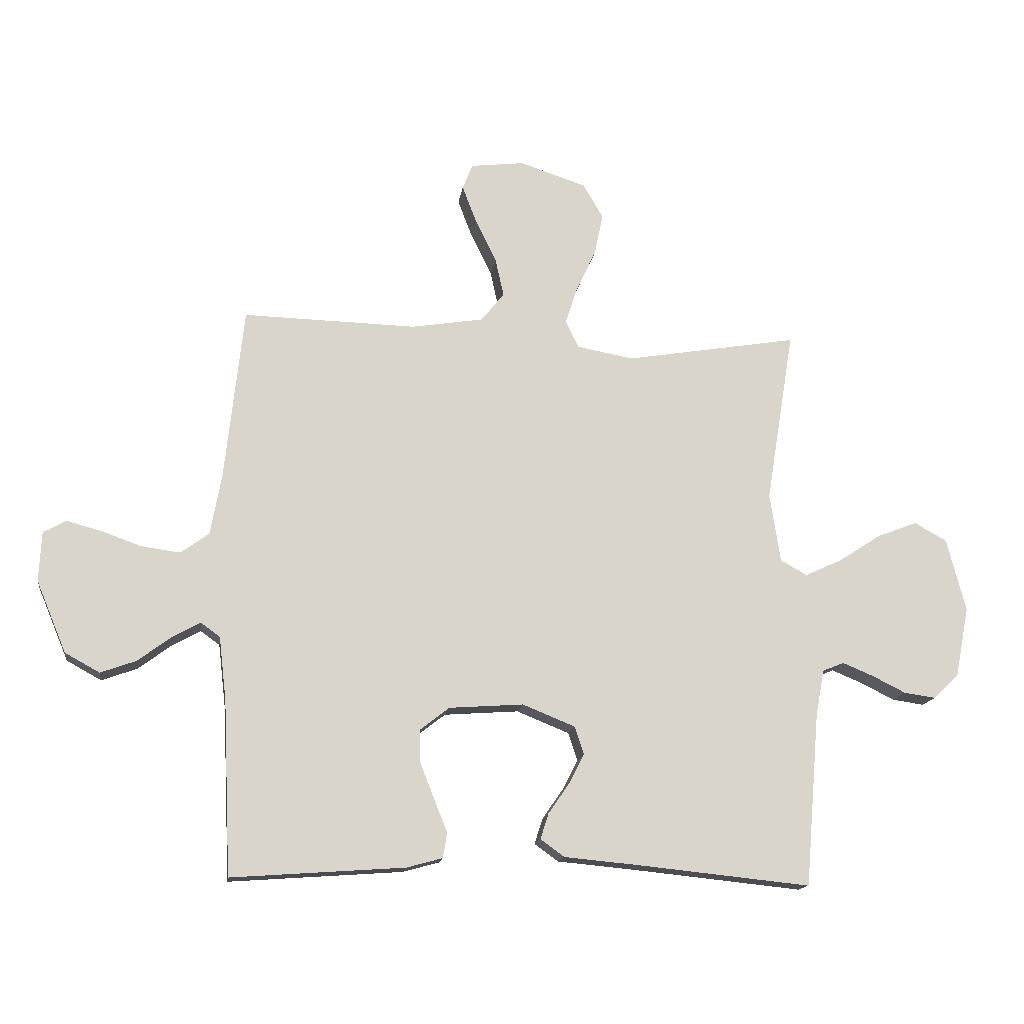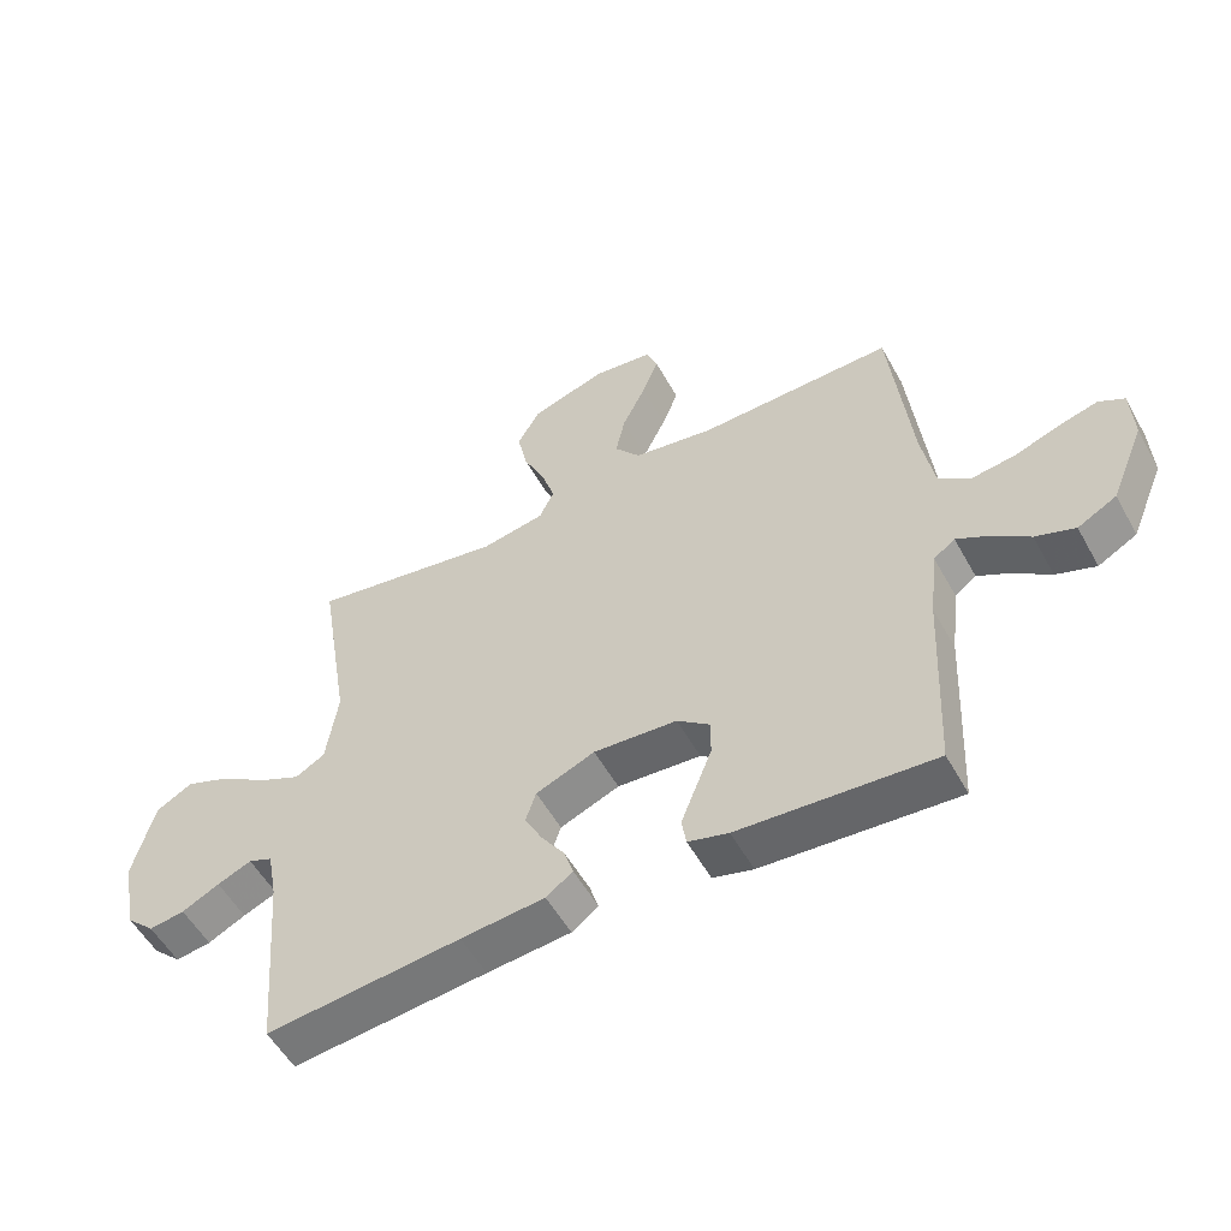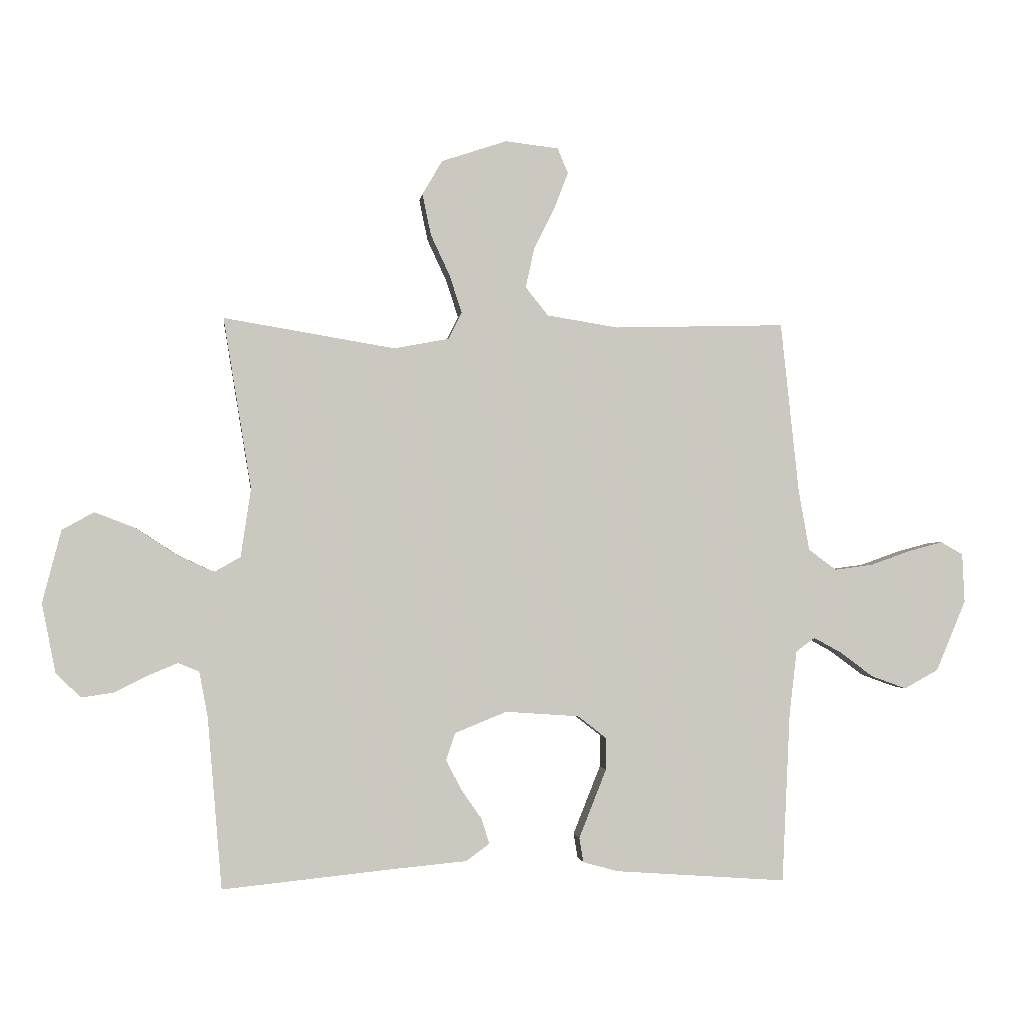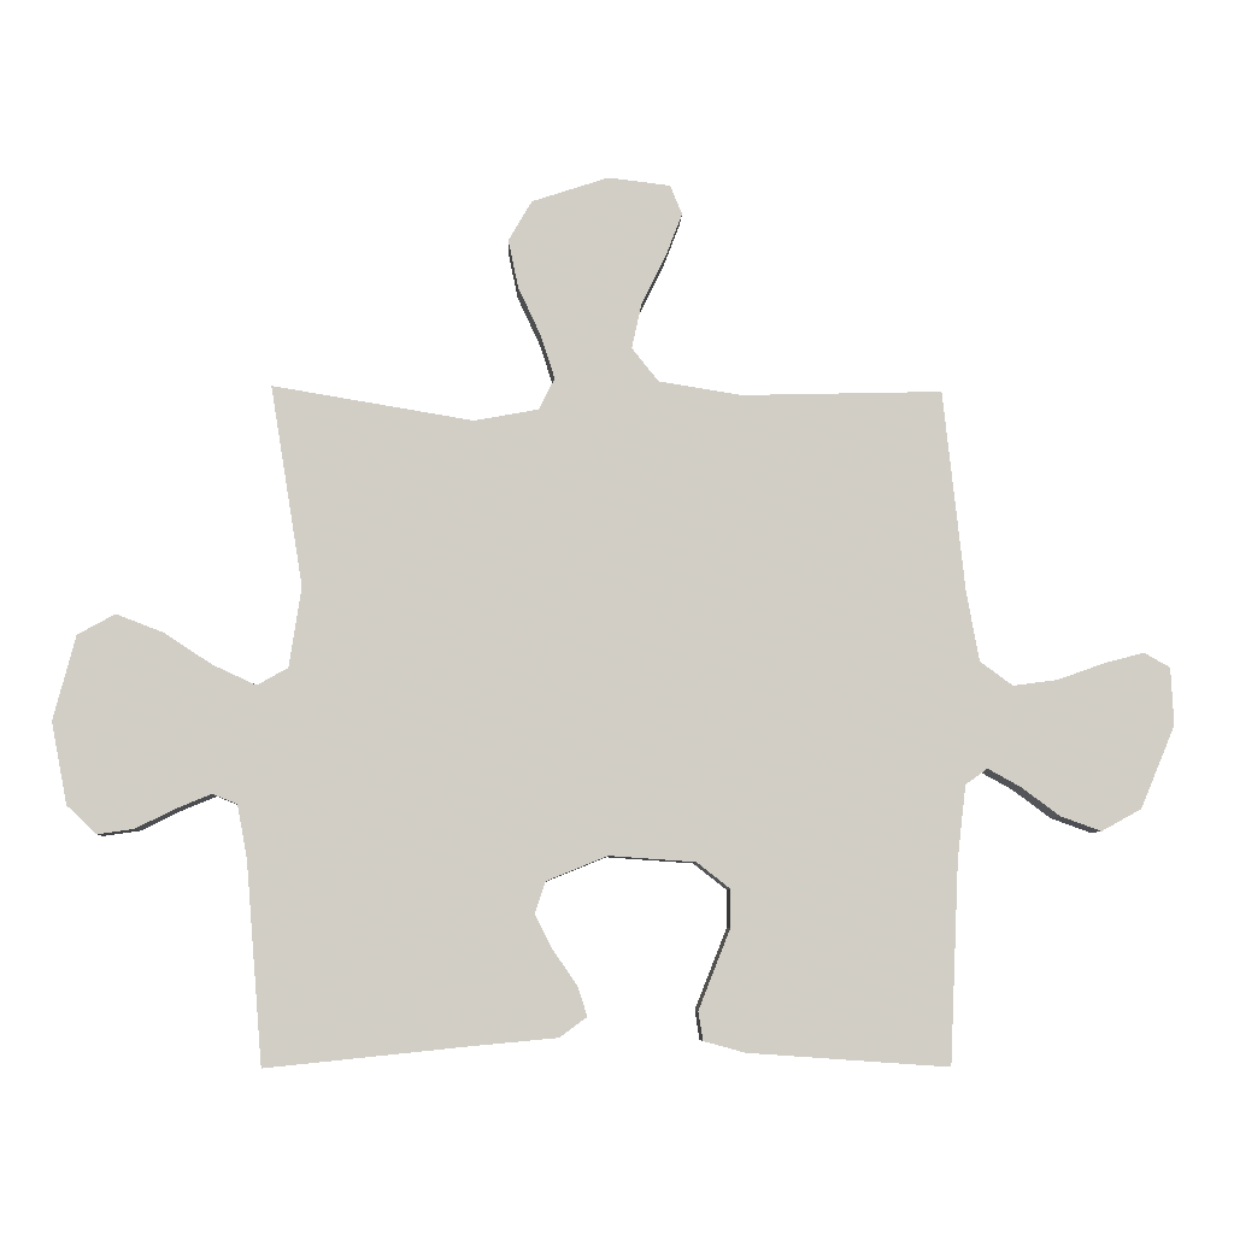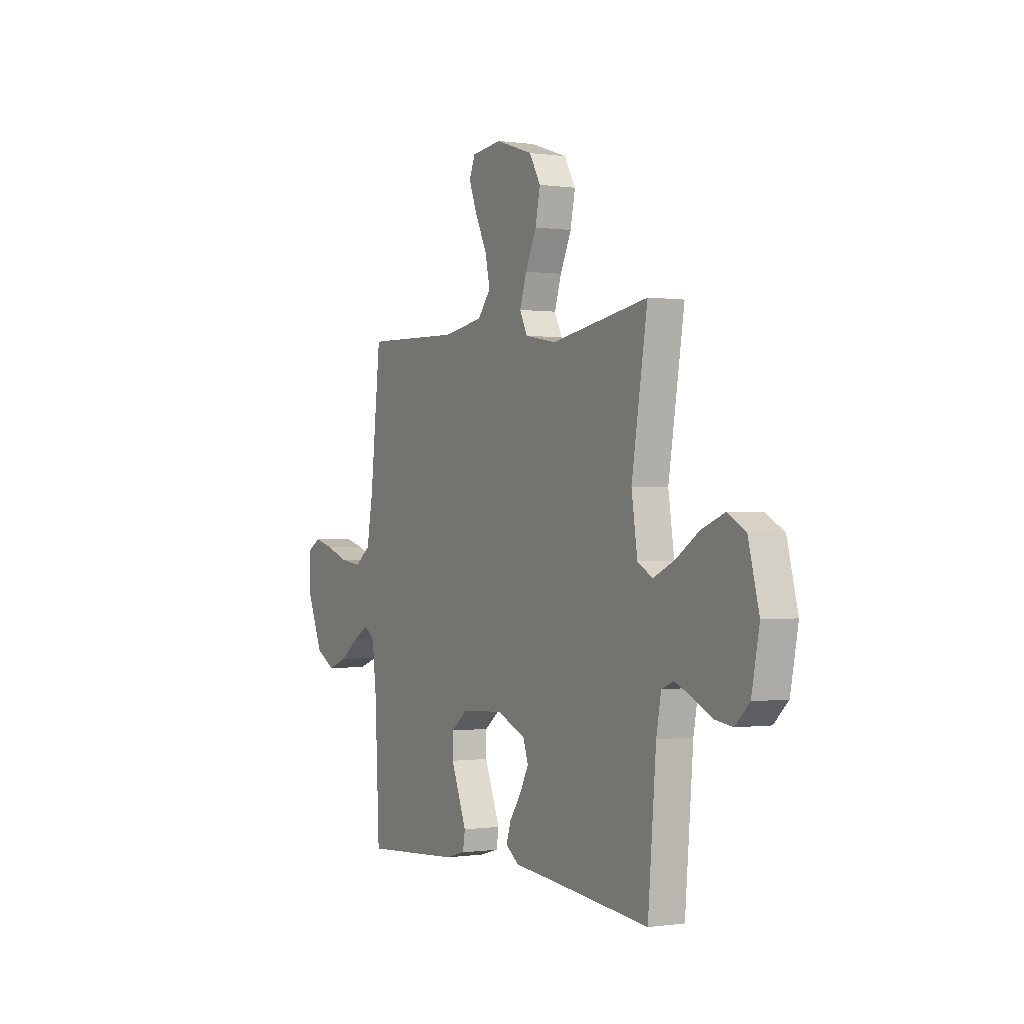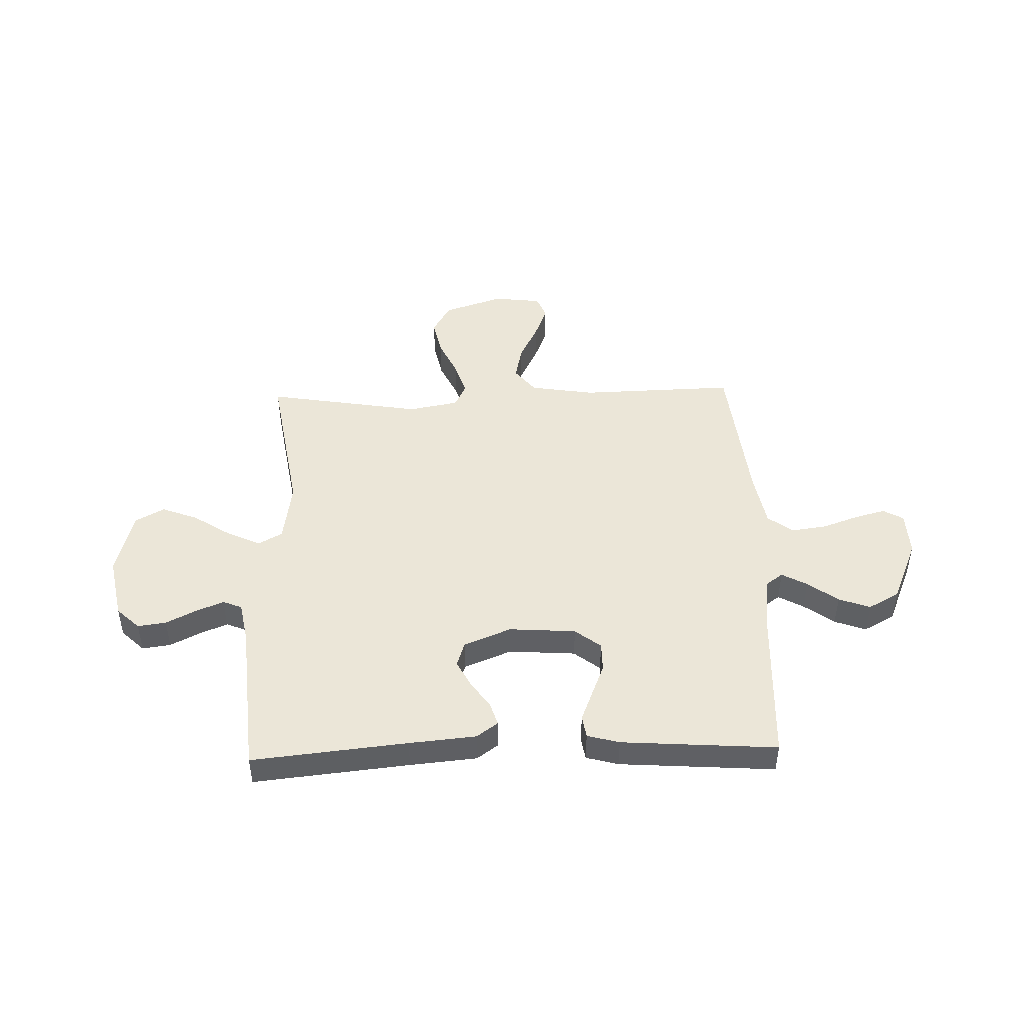
<metadata>
{"format":"obj","ext":"obj","renderer":"f3d","projection":"perspective","resolution":1024,"background":"white","views":[{"elev":-15.0,"azim":-7.8,"up":"+Z"},{"elev":-54.2,"azim":-151.4,"up":"+Z"},{"elev":-1.5,"azim":173.2,"up":"+Z"},{"elev":-6.8,"azim":177.5,"up":"+Z"},{"elev":-0.3,"azim":61.4,"up":"+Z"},{"elev":46.5,"azim":178.3,"up":"+Y"}]}
</metadata>
<code>
v -0.5 0.07 -0.5
v -0.514 0.07 -0.2
v -0.527 0.07 -0.089
v -0.56 0.07 -0.065
v -0.609 0.07 -0.092
v -0.667 0.07 -0.135
v -0.728 0.07 -0.157
v -0.788 0.07 -0.124
v -0.84 0.07 0
v -0.836 0.07 0.086
v -0.797 0.07 0.108
v -0.737 0.07 0.092
v -0.667 0.07 0.067
v -0.6 0.07 0.058
v -0.551 0.07 0.094
v -0.532 0.07 0.2
v -0.5 0.07 0.5
v -0.2 0.07 0.492
v -0.075 0.07 0.512
v -0.035 0.07 0.562
v -0.05 0.07 0.63
v -0.086 0.07 0.703
v -0.111 0.07 0.768
v -0.093 0.07 0.812
v 0 0.07 0.823
v 0.115 0.07 0.785
v 0.15 0.07 0.725
v 0.135 0.07 0.653
v 0.101 0.07 0.58
v 0.08 0.07 0.515
v 0.103 0.07 0.468
v 0.2 0.07 0.45
v 0.5 0.07 0.5
v 0.451 0.07 0.2
v 0.469 0.07 0.08
v 0.515 0.07 0.054
v 0.58 0.07 0.084
v 0.652 0.07 0.131
v 0.722 0.07 0.158
v 0.778 0.07 0.127
v 0.811 0.07 0
v 0.787 0.07 -0.122
v 0.743 0.07 -0.164
v 0.688 0.07 -0.156
v 0.63 0.07 -0.127
v 0.577 0.07 -0.105
v 0.54 0.07 -0.12
v 0.525 0.07 -0.2
v 0.5 0.07 -0.5
v 0.2 0.07 -0.469
v 0.071 0.07 -0.457
v 0.03 0.07 -0.427
v 0.044 0.07 -0.383
v 0.08 0.07 -0.331
v 0.107 0.07 -0.279
v 0.091 0.07 -0.231
v 0 0.07 -0.194
v -0.129 0.07 -0.203
v -0.179 0.07 -0.242
v -0.179 0.07 -0.298
v -0.154 0.07 -0.361
v -0.131 0.07 -0.419
v -0.138 0.07 -0.462
v -0.2 0.07 -0.479
v -0.5 0 -0.5
v -0.514 0 -0.2
v -0.527 0 -0.089
v -0.56 0 -0.065
v -0.609 0 -0.092
v -0.667 0 -0.135
v -0.728 0 -0.157
v -0.788 0 -0.124
v -0.84 0 0
v -0.836 0 0.086
v -0.797 0 0.108
v -0.737 0 0.092
v -0.667 0 0.067
v -0.6 0 0.058
v -0.551 0 0.094
v -0.532 0 0.2
v -0.5 0 0.5
v -0.2 0 0.492
v -0.075 0 0.512
v -0.035 0 0.562
v -0.05 0 0.63
v -0.086 0 0.703
v -0.111 0 0.768
v -0.093 0 0.812
v 0 0 0.823
v 0.115 0 0.785
v 0.15 0 0.725
v 0.135 0 0.653
v 0.101 0 0.58
v 0.08 0 0.515
v 0.103 0 0.468
v 0.2 0 0.45
v 0.5 0 0.5
v 0.451 0 0.2
v 0.469 0 0.08
v 0.515 0 0.054
v 0.58 0 0.084
v 0.652 0 0.131
v 0.722 0 0.158
v 0.778 0 0.127
v 0.811 0 0
v 0.787 0 -0.122
v 0.743 0 -0.164
v 0.688 0 -0.156
v 0.63 0 -0.127
v 0.577 0 -0.105
v 0.54 0 -0.12
v 0.525 0 -0.2
v 0.5 0 -0.5
v 0.2 0 -0.469
v 0.071 0 -0.457
v 0.03 0 -0.427
v 0.044 0 -0.383
v 0.08 0 -0.331
v 0.107 0 -0.279
v 0.091 0 -0.231
v 0 0 -0.194
v -0.129 0 -0.203
v -0.179 0 -0.242
v -0.179 0 -0.298
v -0.154 0 -0.361
v -0.131 0 -0.419
v -0.138 0 -0.462
v -0.2 0 -0.479
f 63 64 1 2
f 60 61 62 63
f 60 63 2 3
f 59 60 3 4
f 58 59 4
f 57 58 4
f 51 52 53 54
f 50 51 54 55
f 48 49 50 55
f 47 48 55 56
f 42 43 44 45
f 42 45 46
f 41 42 46
f 37 38 39 40
f 36 37 40 41
f 32 33 34
f 31 32 34 35
f 26 27 28 29
f 26 29 30
f 25 26 30
f 24 25 30
f 21 22 23 24
f 21 24 30 31
f 16 17 18
f 15 16 18 19
f 10 11 12 13
f 10 13 14
f 9 10 14
f 8 9 14
f 5 6 7 8
f 4 5 8 14
f 57 4 14 15
f 36 41 46 47
f 35 36 47 56
f 20 21 31 35
f 19 20 35 56
f 15 19 56 57
f 66 65 128 127
f 127 126 125 124
f 67 66 127 124
f 68 67 124 123
f 68 123 122
f 68 122 121
f 118 117 116 115
f 119 118 115 114
f 119 114 113 112
f 120 119 112 111
f 109 108 107 106
f 110 109 106
f 110 106 105
f 104 103 102 101
f 105 104 101 100
f 98 97 96
f 99 98 96 95
f 93 92 91 90
f 94 93 90
f 94 90 89
f 94 89 88
f 88 87 86 85
f 95 94 88 85
f 82 81 80
f 83 82 80 79
f 77 76 75 74
f 78 77 74
f 78 74 73
f 78 73 72
f 72 71 70 69
f 78 72 69 68
f 79 78 68 121
f 111 110 105 100
f 120 111 100 99
f 99 95 85 84
f 120 99 84 83
f 121 120 83 79
f 1 65 66 2
f 2 66 67 3
f 3 67 68 4
f 4 68 69 5
f 5 69 70 6
f 6 70 71 7
f 7 71 72 8
f 8 72 73 9
f 9 73 74 10
f 10 74 75 11
f 11 75 76 12
f 12 76 77 13
f 13 77 78 14
f 14 78 79 15
f 15 79 80 16
f 16 80 81 17
f 17 81 82 18
f 18 82 83 19
f 19 83 84 20
f 20 84 85 21
f 21 85 86 22
f 22 86 87 23
f 23 87 88 24
f 24 88 89 25
f 25 89 90 26
f 26 90 91 27
f 27 91 92 28
f 28 92 93 29
f 29 93 94 30
f 30 94 95 31
f 31 95 96 32
f 32 96 97 33
f 33 97 98 34
f 34 98 99 35
f 35 99 100 36
f 36 100 101 37
f 37 101 102 38
f 38 102 103 39
f 39 103 104 40
f 40 104 105 41
f 41 105 106 42
f 42 106 107 43
f 43 107 108 44
f 44 108 109 45
f 45 109 110 46
f 46 110 111 47
f 47 111 112 48
f 48 112 113 49
f 49 113 114 50
f 50 114 115 51
f 51 115 116 52
f 52 116 117 53
f 53 117 118 54
f 54 118 119 55
f 55 119 120 56
f 56 120 121 57
f 57 121 122 58
f 58 122 123 59
f 59 123 124 60
f 60 124 125 61
f 61 125 126 62
f 62 126 127 63
f 63 127 128 64
f 64 128 65 1

</code>
